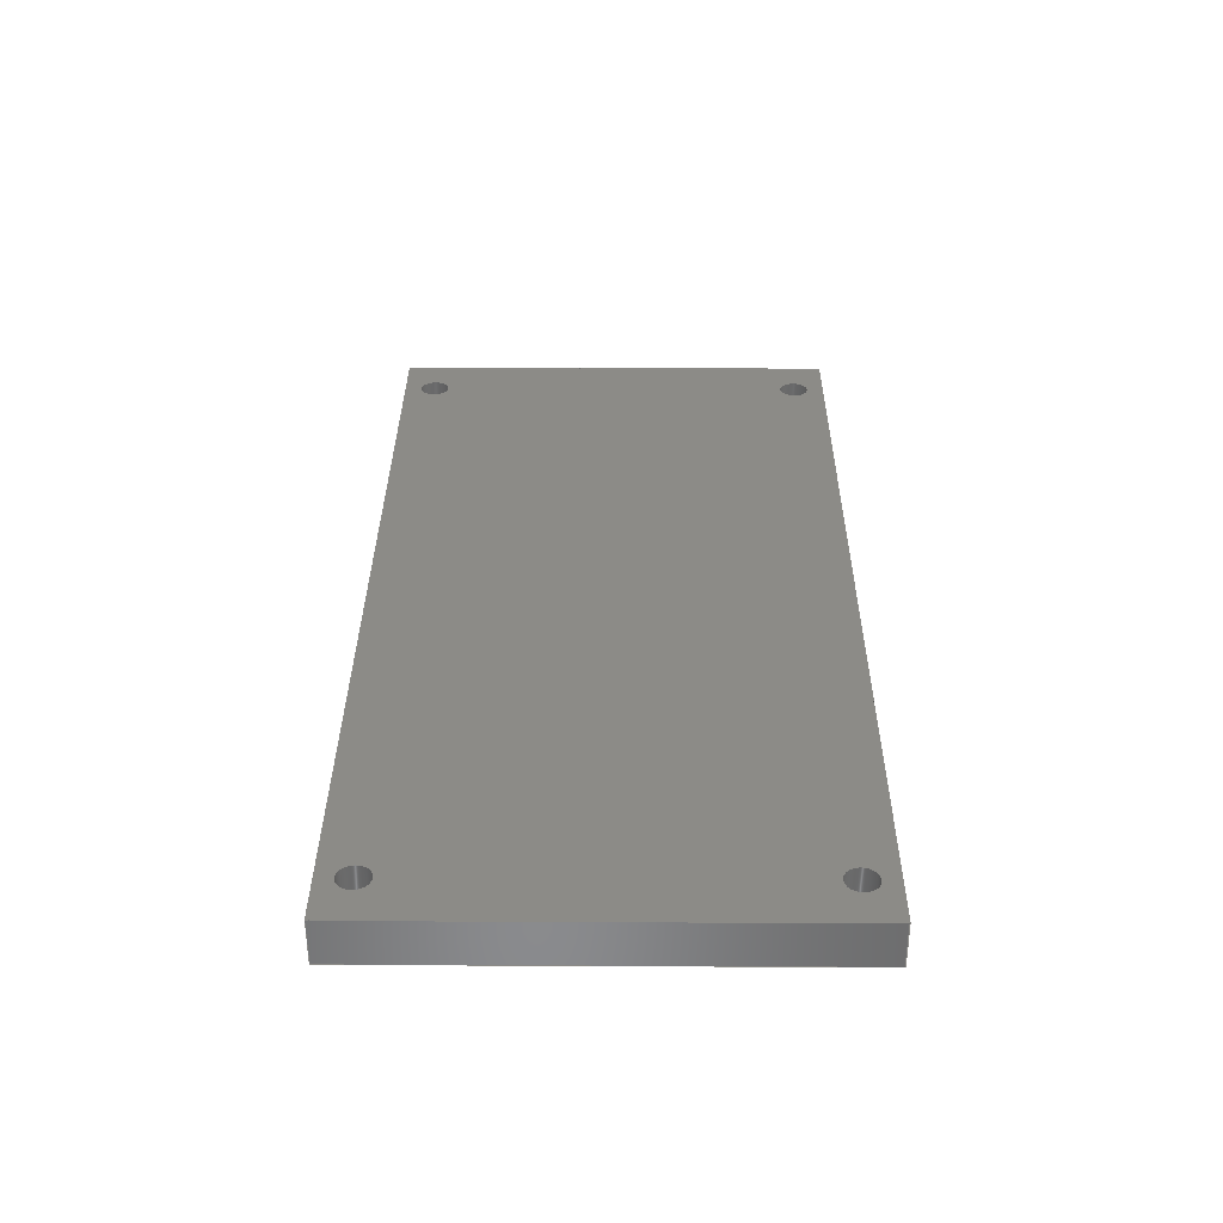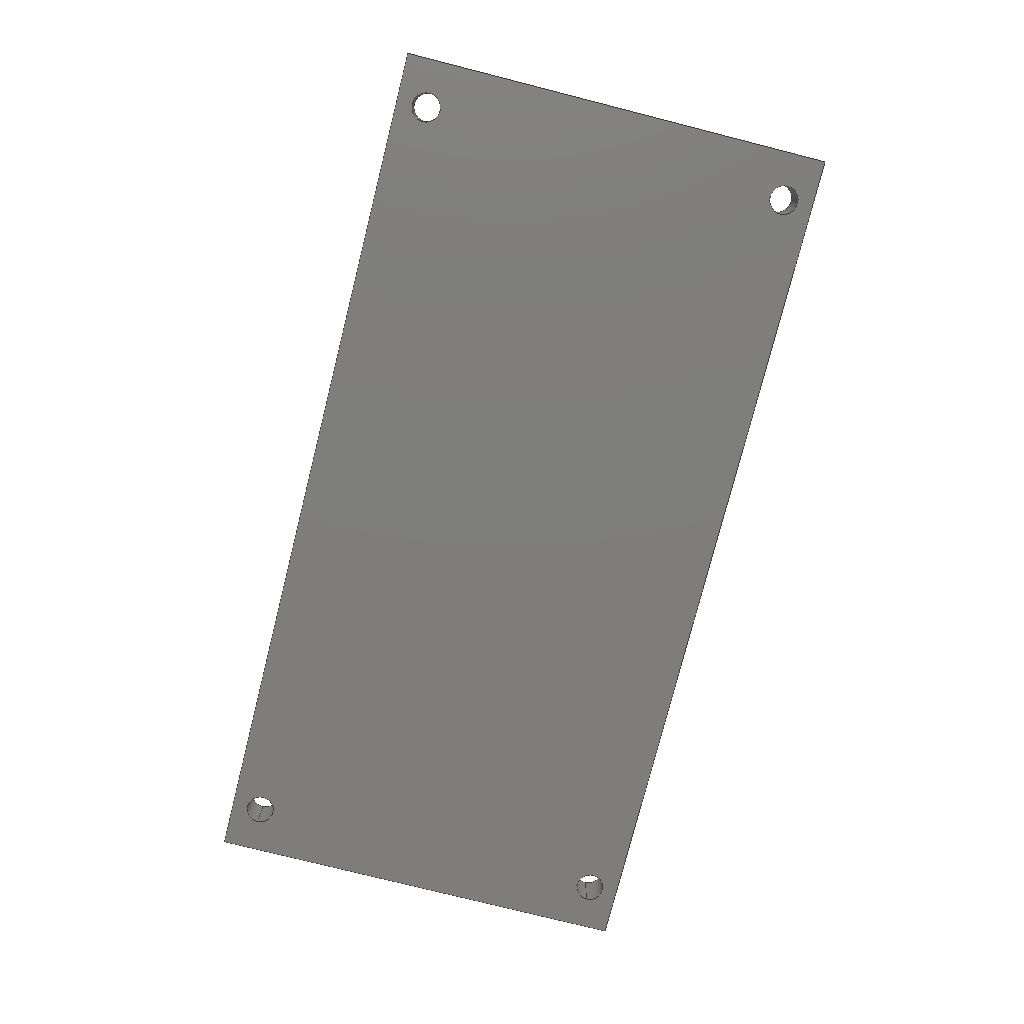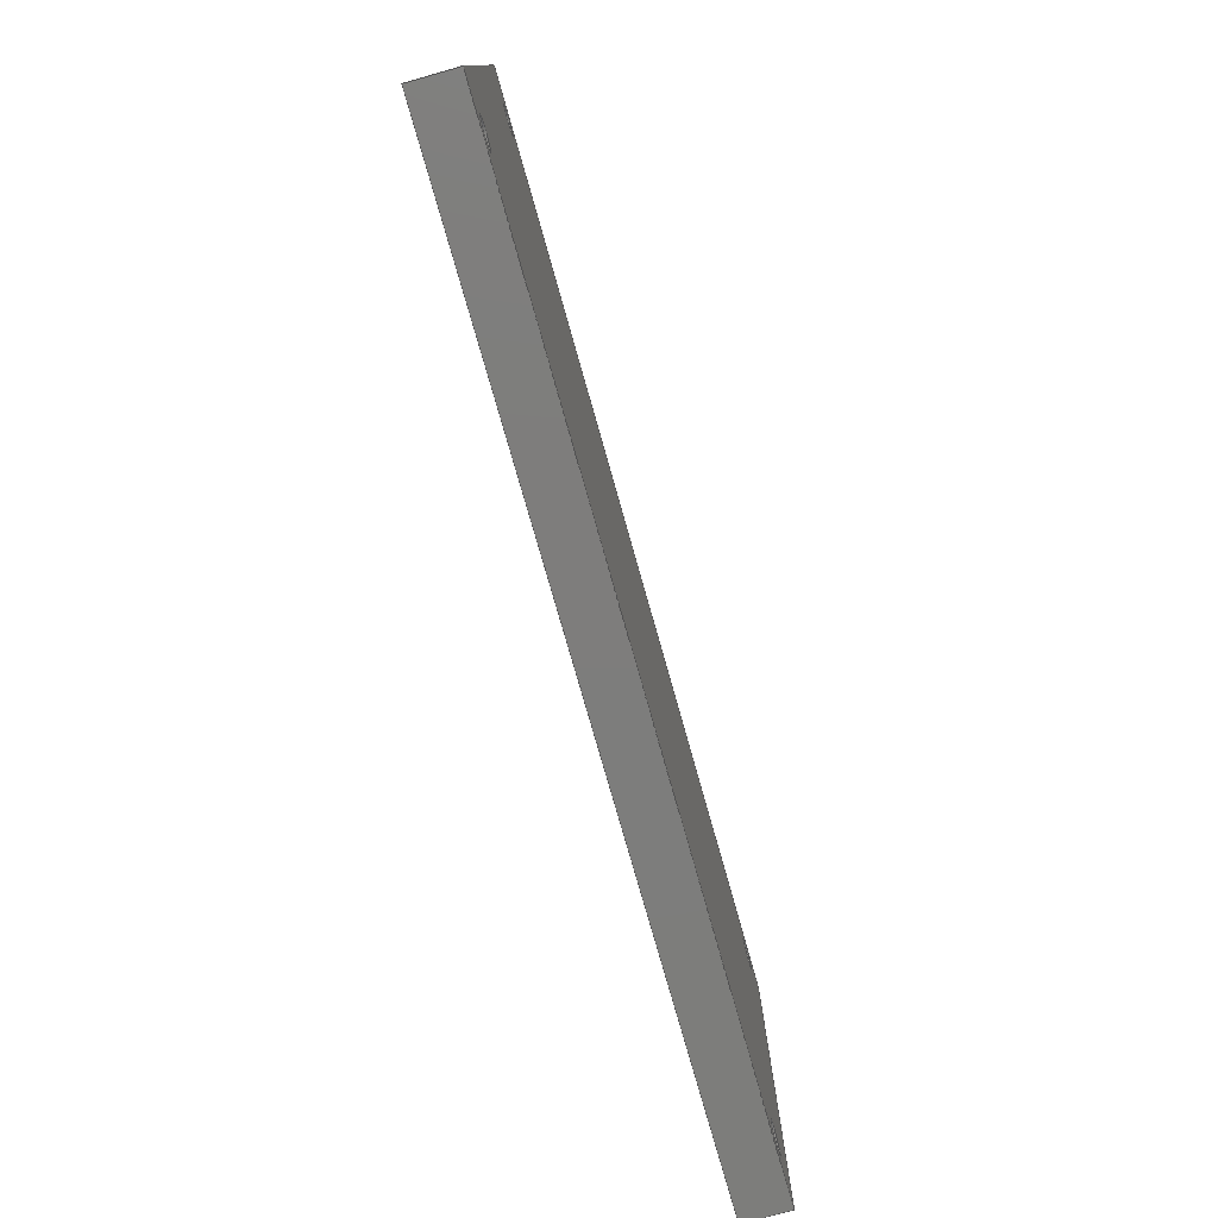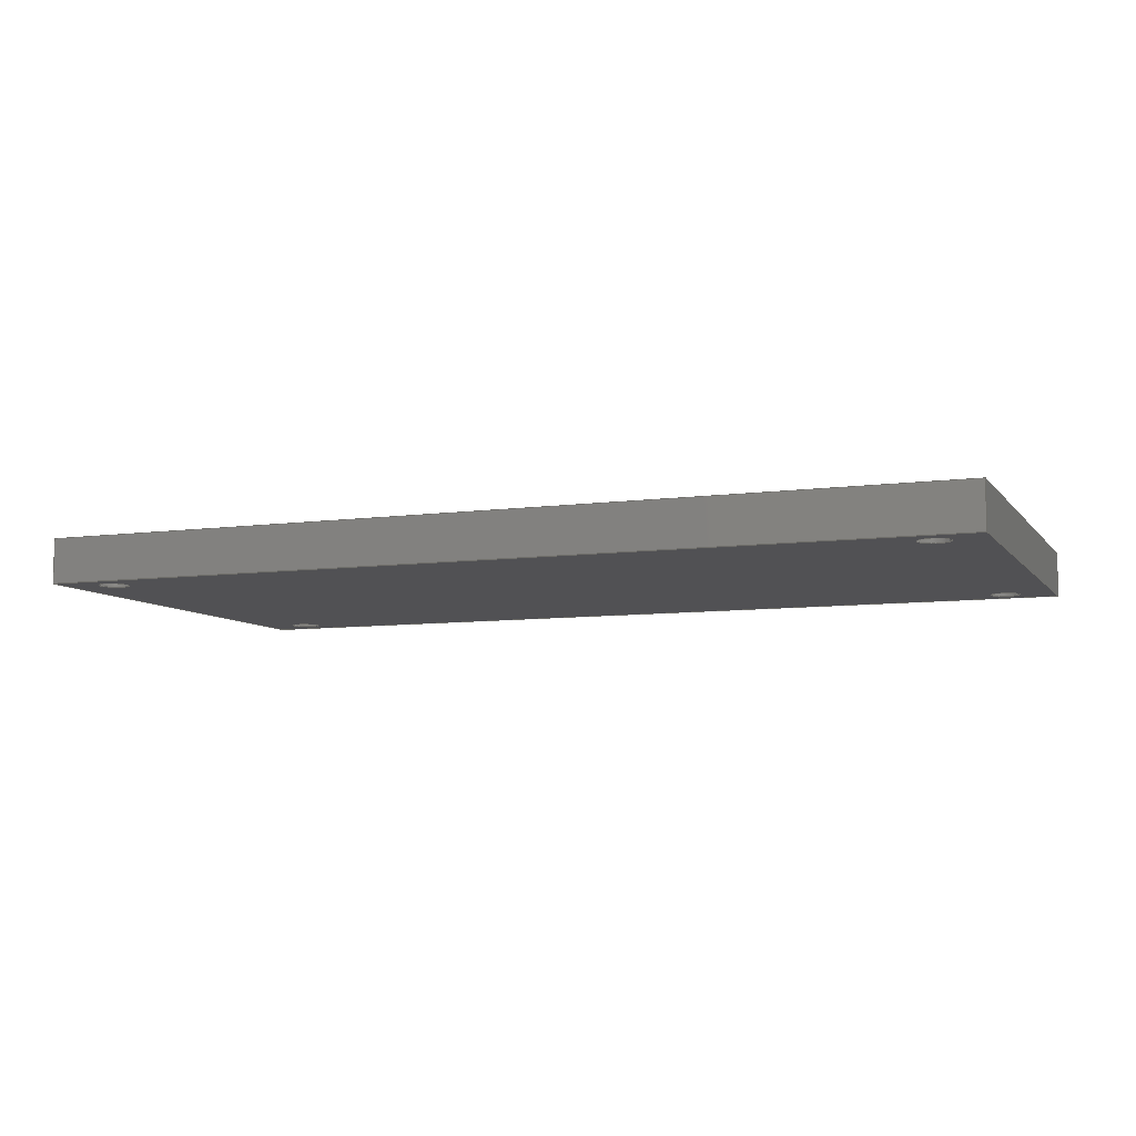
<metadata>
{"format":"step","ext":"step","renderer":"f3d","projection":"perspective","resolution":1024,"background":"white","views":[{"elev":33.6,"azim":90.4,"up":"+Z"},{"elev":-77.5,"azim":-104.2,"up":"+Z"},{"elev":-76.9,"azim":105.8,"up":"+Y"},{"elev":-7.9,"azim":-158.9,"up":"+Z"}]}
</metadata>
<code>
ISO-10303-21;
DATA;
#1=APPLICATION_CONTEXT('automotive design');
#2=APPLICATION_PROTOCOL_DEFINITION('International Standard','automotive_design',2001,#1);
#3=PRODUCT_CONTEXT('',#1,'mechanical');
#4=PRODUCT('_ELECTRONICS','_ELECTRONICS',$,(#3));
#5=PRODUCT_RELATED_PRODUCT_CATEGORY('part',$,(#4));
#6=PRODUCT_DEFINITION_FORMATION('',$,#4);
#7=PRODUCT_DEFINITION_CONTEXT('part definition',#1,'design');
#8=PRODUCT_DEFINITION('',$,#6,#7);
#9=(NAMED_UNIT(*)PLANE_ANGLE_UNIT()SI_UNIT($,.RADIAN.));
#10=DIMENSIONAL_EXPONENTS(0,0,0,0,0,0,0);
#11=PLANE_ANGLE_MEASURE_WITH_UNIT(PLANE_ANGLE_MEASURE(0.01745),#9);
#12=(CONVERSION_BASED_UNIT('DEGREE',#11)NAMED_UNIT(#10)PLANE_ANGLE_UNIT());
#13=(NAMED_UNIT(*)SI_UNIT($,.STERADIAN.)SOLID_ANGLE_UNIT());
#14=(LENGTH_UNIT()NAMED_UNIT(*)SI_UNIT(.MILLI.,.METRE.));
#15=UNCERTAINTY_MEASURE_WITH_UNIT(LENGTH_MEASURE(0.01),#14,'DISTANCE_ACCURACY_VALUE','');
#16=(GEOMETRIC_REPRESENTATION_CONTEXT(3)GLOBAL_UNCERTAINTY_ASSIGNED_CONTEXT((#15))GLOBAL_UNIT_ASSIGNED_CONTEXT((#12,#13,#14))REPRESENTATION_CONTEXT('None','None'));
#17=AXIS2_PLACEMENT_3D('',#18,#19,#20);
#18=CARTESIAN_POINT('',(0,0,0));
#19=DIRECTION('',(0,0,1));
#20=DIRECTION('',(1,0,0));
#21=SHAPE_REPRESENTATION('',(#17),#16);
#22=PRODUCT_DEFINITION_SHAPE('','',#8);
#23=SHAPE_DEFINITION_REPRESENTATION(#22,#21);
#24=(NAMED_UNIT(*)PLANE_ANGLE_UNIT()SI_UNIT($,.RADIAN.));
#25=DIMENSIONAL_EXPONENTS(0,0,0,0,0,0,0);
#26=PLANE_ANGLE_MEASURE_WITH_UNIT(PLANE_ANGLE_MEASURE(0.01745),#24);
#27=(CONVERSION_BASED_UNIT('DEGREE',#26)NAMED_UNIT(#25)PLANE_ANGLE_UNIT());
#28=(NAMED_UNIT(*)SI_UNIT($,.STERADIAN.)SOLID_ANGLE_UNIT());
#29=(LENGTH_UNIT()NAMED_UNIT(*)SI_UNIT(.MILLI.,.METRE.));
#30=UNCERTAINTY_MEASURE_WITH_UNIT(LENGTH_MEASURE(1e-06),#29,'DISTANCE_ACCURACY_VALUE','');
#31=(GEOMETRIC_REPRESENTATION_CONTEXT(3)GLOBAL_UNCERTAINTY_ASSIGNED_CONTEXT((#30))GLOBAL_UNIT_ASSIGNED_CONTEXT((#27,#28,#29))REPRESENTATION_CONTEXT('','3D'));
#32=CARTESIAN_POINT('',(45.34,-21.91,-108.7));
#33=DIRECTION('',(0,0,1));
#34=DIRECTION('',(1,0,0));
#35=AXIS2_PLACEMENT_3D('',#32,#33,#34);
#36=CYLINDRICAL_SURFACE('',#35,1.7);
#37=CARTESIAN_POINT('',(43.64,-21.91,0));
#38=VERTEX_POINT('',#37);
#39=CARTESIAN_POINT('',(45.34,-21.91,0));
#40=DIRECTION('',(0,0,1));
#41=DIRECTION('',(1,0,0));
#42=AXIS2_PLACEMENT_3D('',#39,#40,#41);
#43=CIRCLE('',#42,1.7);
#44=EDGE_CURVE('',#38,#38,#43,.T.);
#45=ORIENTED_EDGE('',*,*,#44,.F.);
#46=EDGE_LOOP('',(#45));
#47=FACE_OUTER_BOUND('',#46,.T.);
#48=CARTESIAN_POINT('',(47.04,-21.91,5));
#49=VERTEX_POINT('',#48);
#50=CARTESIAN_POINT('',(45.34,-21.91,5));
#51=DIRECTION('',(0,0,-1));
#52=DIRECTION('',(1,0,0));
#53=AXIS2_PLACEMENT_3D('',#50,#51,#52);
#54=CIRCLE('',#53,1.7);
#55=EDGE_CURVE('',#49,#49,#54,.T.);
#56=ORIENTED_EDGE('',*,*,#55,.F.);
#57=EDGE_LOOP('',(#56));
#58=FACE_BOUND('',#57,.T.);
#59=ADVANCED_FACE('',(#47,#58),#36,.F.);
#60=CARTESIAN_POINT('',(-45.34,21.91,-108.7));
#61=DIRECTION('',(0,0,1));
#62=DIRECTION('',(1,0,0));
#63=AXIS2_PLACEMENT_3D('',#60,#61,#62);
#64=CYLINDRICAL_SURFACE('',#63,1.7);
#65=CARTESIAN_POINT('',(-47.04,21.91,0));
#66=VERTEX_POINT('',#65);
#67=CARTESIAN_POINT('',(-45.34,21.91,0));
#68=DIRECTION('',(0,0,1));
#69=DIRECTION('',(1,0,0));
#70=AXIS2_PLACEMENT_3D('',#67,#68,#69);
#71=CIRCLE('',#70,1.7);
#72=EDGE_CURVE('',#66,#66,#71,.T.);
#73=ORIENTED_EDGE('',*,*,#72,.F.);
#74=EDGE_LOOP('',(#73));
#75=FACE_OUTER_BOUND('',#74,.T.);
#76=CARTESIAN_POINT('',(-43.64,21.91,5));
#77=VERTEX_POINT('',#76);
#78=CARTESIAN_POINT('',(-45.34,21.91,5));
#79=DIRECTION('',(0,0,-1));
#80=DIRECTION('',(1,0,0));
#81=AXIS2_PLACEMENT_3D('',#78,#79,#80);
#82=CIRCLE('',#81,1.7);
#83=EDGE_CURVE('',#77,#77,#82,.T.);
#84=ORIENTED_EDGE('',*,*,#83,.F.);
#85=EDGE_LOOP('',(#84));
#86=FACE_BOUND('',#85,.T.);
#87=ADVANCED_FACE('',(#75,#86),#64,.F.);
#88=CARTESIAN_POINT('',(45.34,21.91,-108.7));
#89=DIRECTION('',(0,0,1));
#90=DIRECTION('',(1,0,0));
#91=AXIS2_PLACEMENT_3D('',#88,#89,#90);
#92=CYLINDRICAL_SURFACE('',#91,1.7);
#93=CARTESIAN_POINT('',(43.64,21.91,0));
#94=VERTEX_POINT('',#93);
#95=CARTESIAN_POINT('',(45.34,21.91,0));
#96=DIRECTION('',(0,0,1));
#97=DIRECTION('',(1,0,0));
#98=AXIS2_PLACEMENT_3D('',#95,#96,#97);
#99=CIRCLE('',#98,1.7);
#100=EDGE_CURVE('',#94,#94,#99,.T.);
#101=ORIENTED_EDGE('',*,*,#100,.F.);
#102=EDGE_LOOP('',(#101));
#103=FACE_OUTER_BOUND('',#102,.T.);
#104=CARTESIAN_POINT('',(47.04,21.91,5));
#105=VERTEX_POINT('',#104);
#106=CARTESIAN_POINT('',(45.34,21.91,5));
#107=DIRECTION('',(0,0,-1));
#108=DIRECTION('',(1,0,0));
#109=AXIS2_PLACEMENT_3D('',#106,#107,#108);
#110=CIRCLE('',#109,1.7);
#111=EDGE_CURVE('',#105,#105,#110,.T.);
#112=ORIENTED_EDGE('',*,*,#111,.F.);
#113=EDGE_LOOP('',(#112));
#114=FACE_BOUND('',#113,.T.);
#115=ADVANCED_FACE('',(#103,#114),#92,.F.);
#116=CARTESIAN_POINT('',(-45.34,-21.91,-108.7));
#117=DIRECTION('',(0,0,1));
#118=DIRECTION('',(1,0,0));
#119=AXIS2_PLACEMENT_3D('',#116,#117,#118);
#120=CYLINDRICAL_SURFACE('',#119,1.7);
#121=CARTESIAN_POINT('',(-47.04,-21.91,0));
#122=VERTEX_POINT('',#121);
#123=CARTESIAN_POINT('',(-45.34,-21.91,0));
#124=DIRECTION('',(0,0,1));
#125=DIRECTION('',(1,0,0));
#126=AXIS2_PLACEMENT_3D('',#123,#124,#125);
#127=CIRCLE('',#126,1.7);
#128=EDGE_CURVE('',#122,#122,#127,.T.);
#129=ORIENTED_EDGE('',*,*,#128,.F.);
#130=EDGE_LOOP('',(#129));
#131=FACE_OUTER_BOUND('',#130,.T.);
#132=CARTESIAN_POINT('',(-43.64,-21.91,5));
#133=VERTEX_POINT('',#132);
#134=CARTESIAN_POINT('',(-45.34,-21.91,5));
#135=DIRECTION('',(0,0,-1));
#136=DIRECTION('',(1,0,0));
#137=AXIS2_PLACEMENT_3D('',#134,#135,#136);
#138=CIRCLE('',#137,1.7);
#139=EDGE_CURVE('',#133,#133,#138,.T.);
#140=ORIENTED_EDGE('',*,*,#139,.F.);
#141=EDGE_LOOP('',(#140));
#142=FACE_BOUND('',#141,.T.);
#143=ADVANCED_FACE('',(#131,#142),#120,.F.);
#144=CARTESIAN_POINT('',(-50.8,25.4,0));
#145=DIRECTION('',(-1,0,0));
#146=DIRECTION('',(0,-1,0));
#147=AXIS2_PLACEMENT_3D('',#144,#145,#146);
#148=PLANE('',#147);
#149=CARTESIAN_POINT('',(-50.8,25.4,0));
#150=VERTEX_POINT('',#149);
#151=CARTESIAN_POINT('',(-50.8,-25.4,0));
#152=VERTEX_POINT('',#151);
#153=CARTESIAN_POINT('',(-50.8,25.4,0));
#154=DIRECTION('',(0,-1,0));
#155=VECTOR('',#154,50.8);
#156=LINE('',#153,#155);
#157=EDGE_CURVE('',#150,#152,#156,.T.);
#158=ORIENTED_EDGE('',*,*,#157,.T.);
#159=CARTESIAN_POINT('',(-50.8,-25.4,5));
#160=VERTEX_POINT('',#159);
#161=CARTESIAN_POINT('',(-50.8,-25.4,0));
#162=DIRECTION('',(0,0,1));
#163=VECTOR('',#162,5);
#164=LINE('',#161,#163);
#165=EDGE_CURVE('',#152,#160,#164,.T.);
#166=ORIENTED_EDGE('',*,*,#165,.T.);
#167=CARTESIAN_POINT('',(-50.8,25.4,5));
#168=VERTEX_POINT('',#167);
#169=CARTESIAN_POINT('',(-50.8,25.4,5));
#170=DIRECTION('',(0,-1,0));
#171=VECTOR('',#170,50.8);
#172=LINE('',#169,#171);
#173=EDGE_CURVE('',#168,#160,#172,.T.);
#174=ORIENTED_EDGE('',*,*,#173,.F.);
#175=CARTESIAN_POINT('',(-50.8,25.4,0));
#176=DIRECTION('',(0,0,1));
#177=VECTOR('',#176,5);
#178=LINE('',#175,#177);
#179=EDGE_CURVE('',#150,#168,#178,.T.);
#180=ORIENTED_EDGE('',*,*,#179,.F.);
#181=EDGE_LOOP('',(#158,#166,#174,#180));
#182=FACE_OUTER_BOUND('',#181,.T.);
#183=ADVANCED_FACE('',(#182),#148,.T.);
#184=CARTESIAN_POINT('',(50.8,25.4,0));
#185=DIRECTION('',(0,1,0));
#186=DIRECTION('',(-1,0,0));
#187=AXIS2_PLACEMENT_3D('',#184,#185,#186);
#188=PLANE('',#187);
#189=CARTESIAN_POINT('',(50.8,25.4,0));
#190=VERTEX_POINT('',#189);
#191=CARTESIAN_POINT('',(50.8,25.4,0));
#192=DIRECTION('',(-1,0,0));
#193=VECTOR('',#192,101.6);
#194=LINE('',#191,#193);
#195=EDGE_CURVE('',#190,#150,#194,.T.);
#196=ORIENTED_EDGE('',*,*,#195,.T.);
#197=ORIENTED_EDGE('',*,*,#179,.T.);
#198=CARTESIAN_POINT('',(50.8,25.4,5));
#199=VERTEX_POINT('',#198);
#200=CARTESIAN_POINT('',(50.8,25.4,5));
#201=DIRECTION('',(-1,0,0));
#202=VECTOR('',#201,101.6);
#203=LINE('',#200,#202);
#204=EDGE_CURVE('',#199,#168,#203,.T.);
#205=ORIENTED_EDGE('',*,*,#204,.F.);
#206=CARTESIAN_POINT('',(50.8,25.4,0));
#207=DIRECTION('',(0,0,1));
#208=VECTOR('',#207,5);
#209=LINE('',#206,#208);
#210=EDGE_CURVE('',#190,#199,#209,.T.);
#211=ORIENTED_EDGE('',*,*,#210,.F.);
#212=EDGE_LOOP('',(#196,#197,#205,#211));
#213=FACE_OUTER_BOUND('',#212,.T.);
#214=ADVANCED_FACE('',(#213),#188,.T.);
#215=CARTESIAN_POINT('',(50.8,-25.4,0));
#216=DIRECTION('',(1,0,0));
#217=DIRECTION('',(0,1,0));
#218=AXIS2_PLACEMENT_3D('',#215,#216,#217);
#219=PLANE('',#218);
#220=CARTESIAN_POINT('',(50.8,-25.4,0));
#221=VERTEX_POINT('',#220);
#222=CARTESIAN_POINT('',(50.8,-25.4,0));
#223=DIRECTION('',(0,1,0));
#224=VECTOR('',#223,50.8);
#225=LINE('',#222,#224);
#226=EDGE_CURVE('',#221,#190,#225,.T.);
#227=ORIENTED_EDGE('',*,*,#226,.T.);
#228=ORIENTED_EDGE('',*,*,#210,.T.);
#229=CARTESIAN_POINT('',(50.8,-25.4,5));
#230=VERTEX_POINT('',#229);
#231=CARTESIAN_POINT('',(50.8,-25.4,5));
#232=DIRECTION('',(0,1,0));
#233=VECTOR('',#232,50.8);
#234=LINE('',#231,#233);
#235=EDGE_CURVE('',#230,#199,#234,.T.);
#236=ORIENTED_EDGE('',*,*,#235,.F.);
#237=CARTESIAN_POINT('',(50.8,-25.4,0));
#238=DIRECTION('',(0,0,1));
#239=VECTOR('',#238,5);
#240=LINE('',#237,#239);
#241=EDGE_CURVE('',#221,#230,#240,.T.);
#242=ORIENTED_EDGE('',*,*,#241,.F.);
#243=EDGE_LOOP('',(#227,#228,#236,#242));
#244=FACE_OUTER_BOUND('',#243,.T.);
#245=ADVANCED_FACE('',(#244),#219,.T.);
#246=CARTESIAN_POINT('',(-50.8,-25.4,0));
#247=DIRECTION('',(0,-1,0));
#248=DIRECTION('',(1,0,0));
#249=AXIS2_PLACEMENT_3D('',#246,#247,#248);
#250=PLANE('',#249);
#251=CARTESIAN_POINT('',(-50.8,-25.4,0));
#252=DIRECTION('',(1,0,0));
#253=VECTOR('',#252,101.6);
#254=LINE('',#251,#253);
#255=EDGE_CURVE('',#152,#221,#254,.T.);
#256=ORIENTED_EDGE('',*,*,#255,.T.);
#257=ORIENTED_EDGE('',*,*,#241,.T.);
#258=CARTESIAN_POINT('',(-50.8,-25.4,5));
#259=DIRECTION('',(1,0,0));
#260=VECTOR('',#259,101.6);
#261=LINE('',#258,#260);
#262=EDGE_CURVE('',#160,#230,#261,.T.);
#263=ORIENTED_EDGE('',*,*,#262,.F.);
#264=ORIENTED_EDGE('',*,*,#165,.F.);
#265=EDGE_LOOP('',(#256,#257,#263,#264));
#266=FACE_OUTER_BOUND('',#265,.T.);
#267=ADVANCED_FACE('',(#266),#250,.T.);
#268=CARTESIAN_POINT('',(0,0,5));
#269=DIRECTION('',(0,0,1));
#270=DIRECTION('',(1,0,0));
#271=AXIS2_PLACEMENT_3D('',#268,#269,#270);
#272=PLANE('',#271);
#273=ORIENTED_EDGE('',*,*,#262,.T.);
#274=ORIENTED_EDGE('',*,*,#235,.T.);
#275=ORIENTED_EDGE('',*,*,#204,.T.);
#276=ORIENTED_EDGE('',*,*,#173,.T.);
#277=EDGE_LOOP('',(#273,#274,#275,#276));
#278=FACE_OUTER_BOUND('',#277,.T.);
#279=ORIENTED_EDGE('',*,*,#55,.T.);
#280=EDGE_LOOP('',(#279));
#281=FACE_BOUND('',#280,.T.);
#282=ORIENTED_EDGE('',*,*,#83,.T.);
#283=EDGE_LOOP('',(#282));
#284=FACE_BOUND('',#283,.T.);
#285=ORIENTED_EDGE('',*,*,#111,.T.);
#286=EDGE_LOOP('',(#285));
#287=FACE_BOUND('',#286,.T.);
#288=ORIENTED_EDGE('',*,*,#139,.T.);
#289=EDGE_LOOP('',(#288));
#290=FACE_BOUND('',#289,.T.);
#291=ADVANCED_FACE('',(#278,#281,#284,#287,#290),#272,.T.);
#292=CARTESIAN_POINT('',(0,0,0));
#293=DIRECTION('',(0,0,1));
#294=DIRECTION('',(1,0,0));
#295=AXIS2_PLACEMENT_3D('',#292,#293,#294);
#296=PLANE('',#295);
#297=ORIENTED_EDGE('',*,*,#255,.F.);
#298=ORIENTED_EDGE('',*,*,#157,.F.);
#299=ORIENTED_EDGE('',*,*,#195,.F.);
#300=ORIENTED_EDGE('',*,*,#226,.F.);
#301=EDGE_LOOP('',(#297,#298,#299,#300));
#302=FACE_OUTER_BOUND('',#301,.T.);
#303=ORIENTED_EDGE('',*,*,#44,.T.);
#304=EDGE_LOOP('',(#303));
#305=FACE_BOUND('',#304,.T.);
#306=ORIENTED_EDGE('',*,*,#72,.T.);
#307=EDGE_LOOP('',(#306));
#308=FACE_BOUND('',#307,.T.);
#309=ORIENTED_EDGE('',*,*,#100,.T.);
#310=EDGE_LOOP('',(#309));
#311=FACE_BOUND('',#310,.T.);
#312=ORIENTED_EDGE('',*,*,#128,.T.);
#313=EDGE_LOOP('',(#312));
#314=FACE_BOUND('',#313,.T.);
#315=ADVANCED_FACE('',(#302,#305,#308,#311,#314),#296,.F.);
#316=CLOSED_SHELL('',(#59,#87,#115,#143,#183,#214,#245,#267,#291,#315));
#317=MANIFOLD_SOLID_BREP('Solid1',#316);
#318=COLOUR_RGB('Smooth - Dark Forest Green',0.13,0.54,0.13);
#319=FILL_AREA_STYLE_COLOUR('Smooth - Dark Forest Green',#318);
#320=FILL_AREA_STYLE('Smooth - Dark Forest Green',(#319));
#321=SURFACE_STYLE_FILL_AREA(#320);
#322=SURFACE_SIDE_STYLE('Smooth - Dark Forest Green',(#321));
#323=SURFACE_STYLE_USAGE(.BOTH.,#322);
#324=PRESENTATION_STYLE_ASSIGNMENT((#323));
#325=STYLED_ITEM('',(#324),#317);
#326=MECHANICAL_DESIGN_GEOMETRIC_PRESENTATION_REPRESENTATION('',(#325),#16);
#327=ADVANCED_BREP_SHAPE_REPRESENTATION('ABSR',(#317),#16);
#328=SHAPE_REPRESENTATION_RELATIONSHIP('SRR','None',#327,#21);
ENDSEC;
END-ISO-10303-21;

</code>
